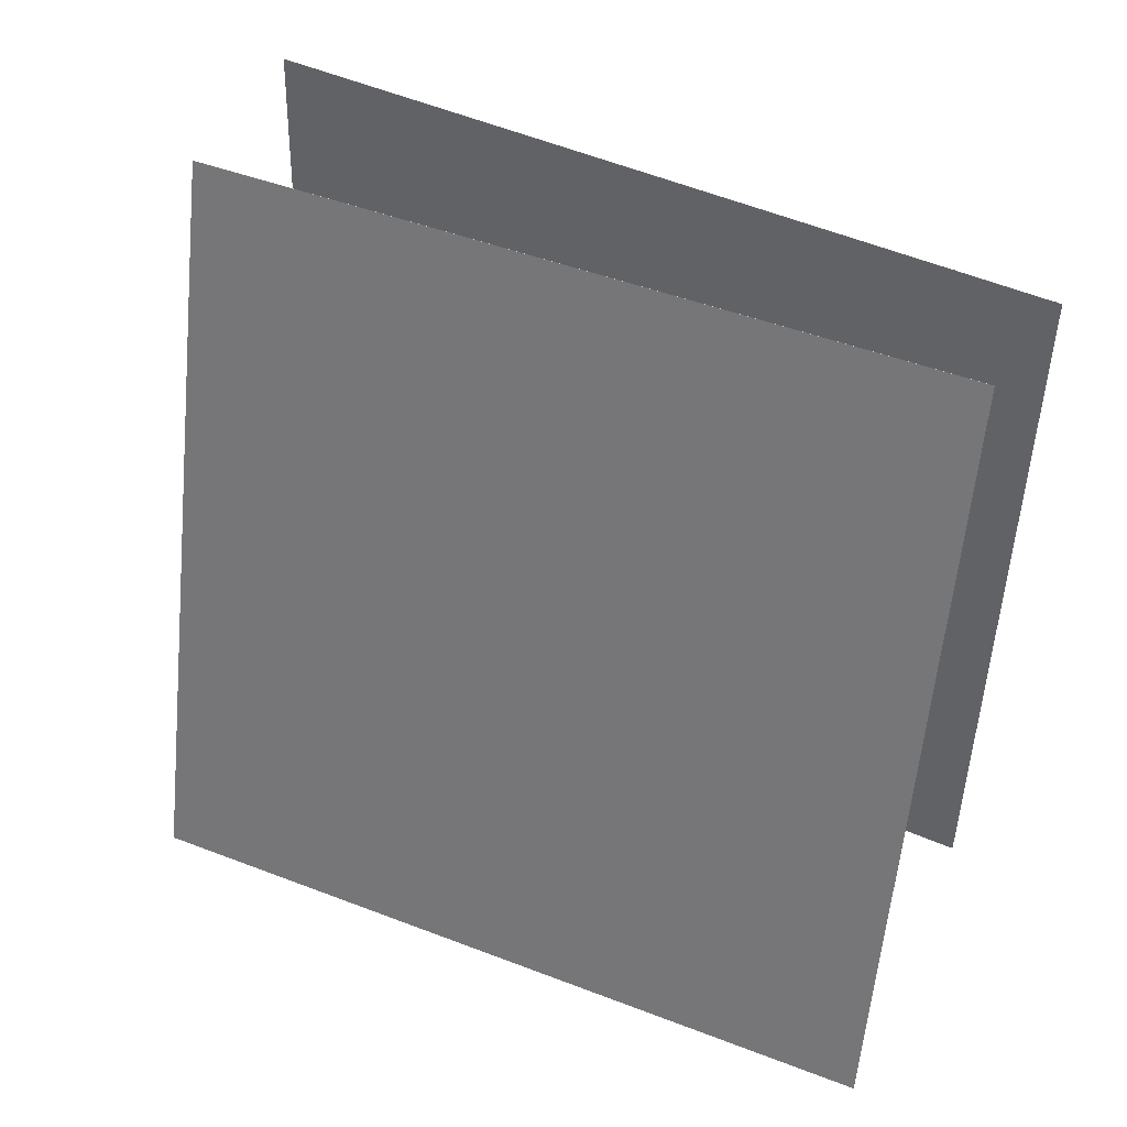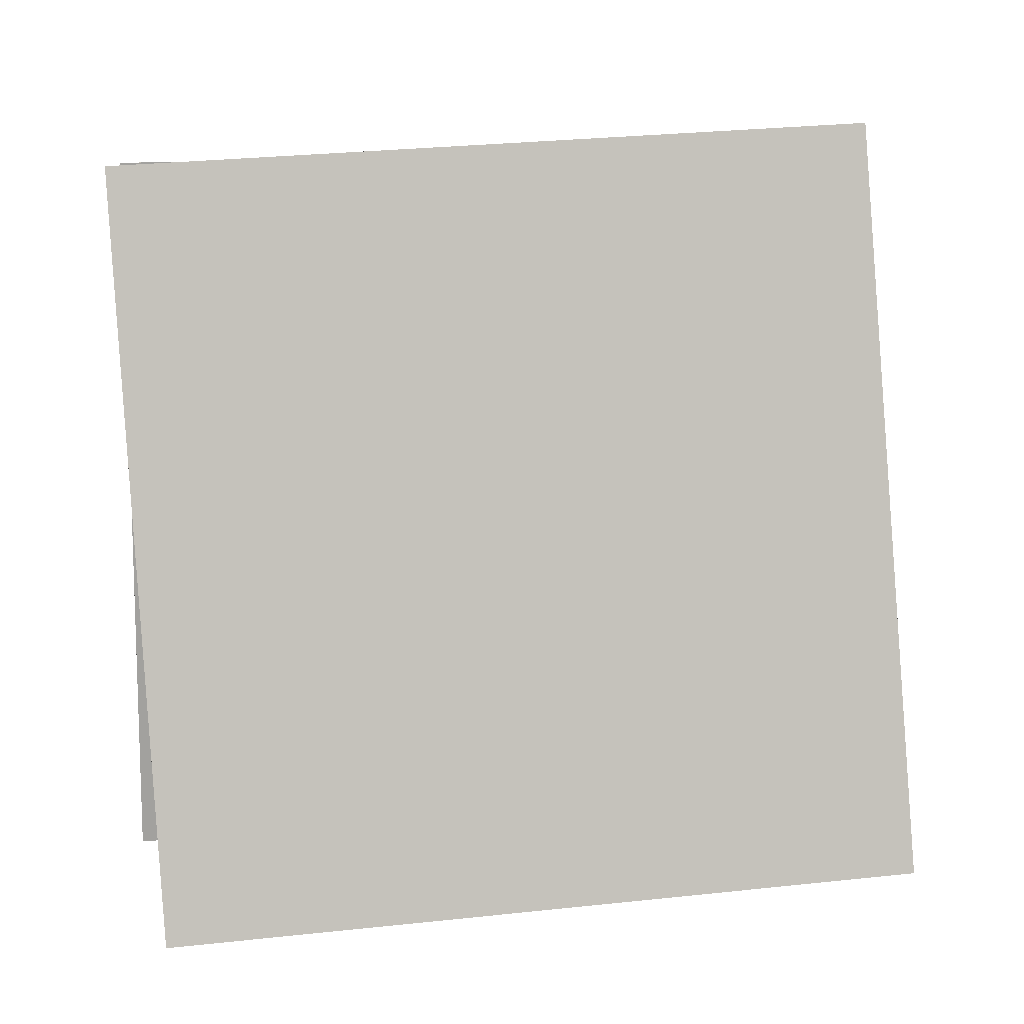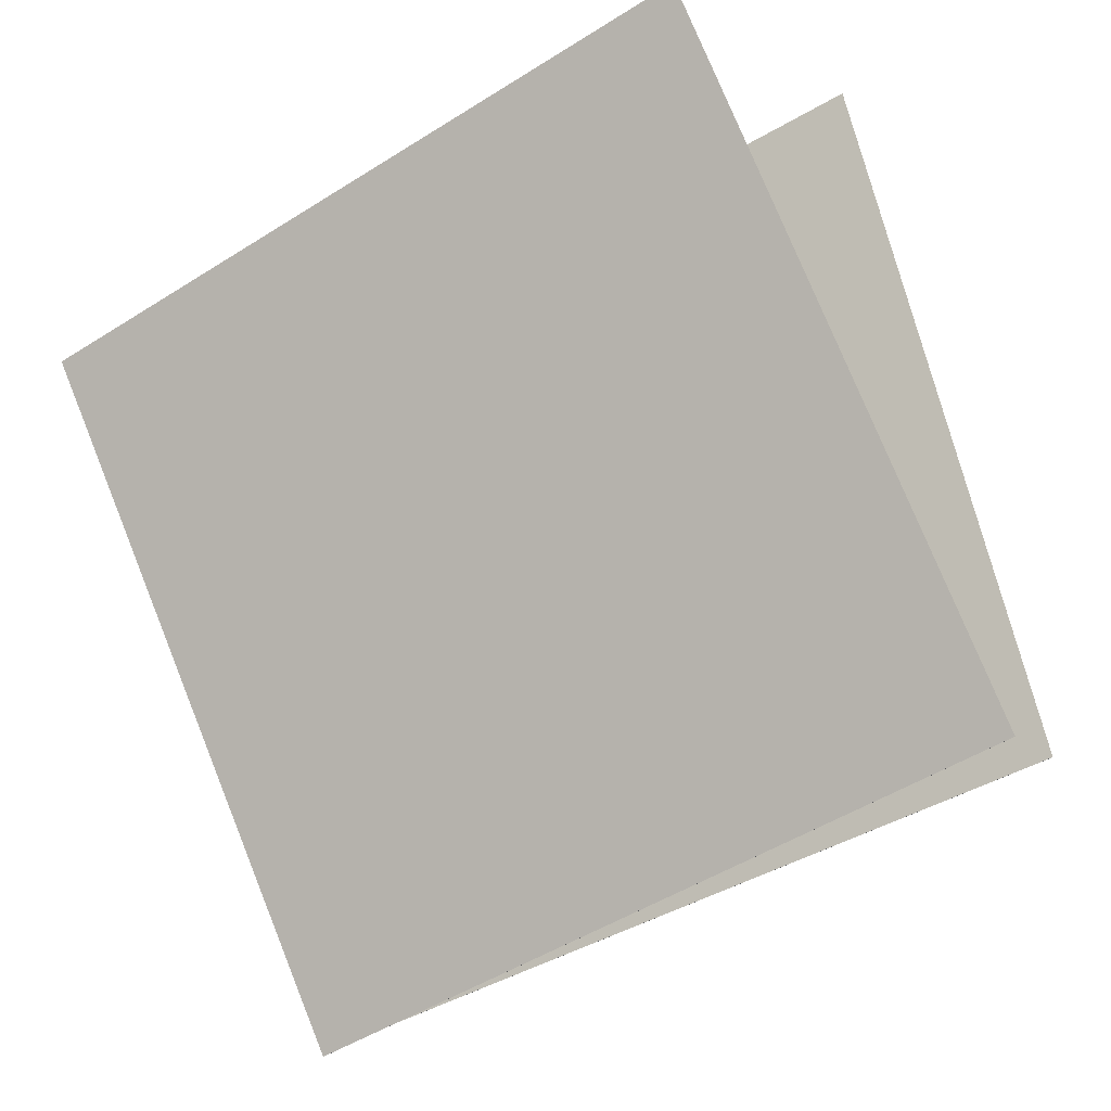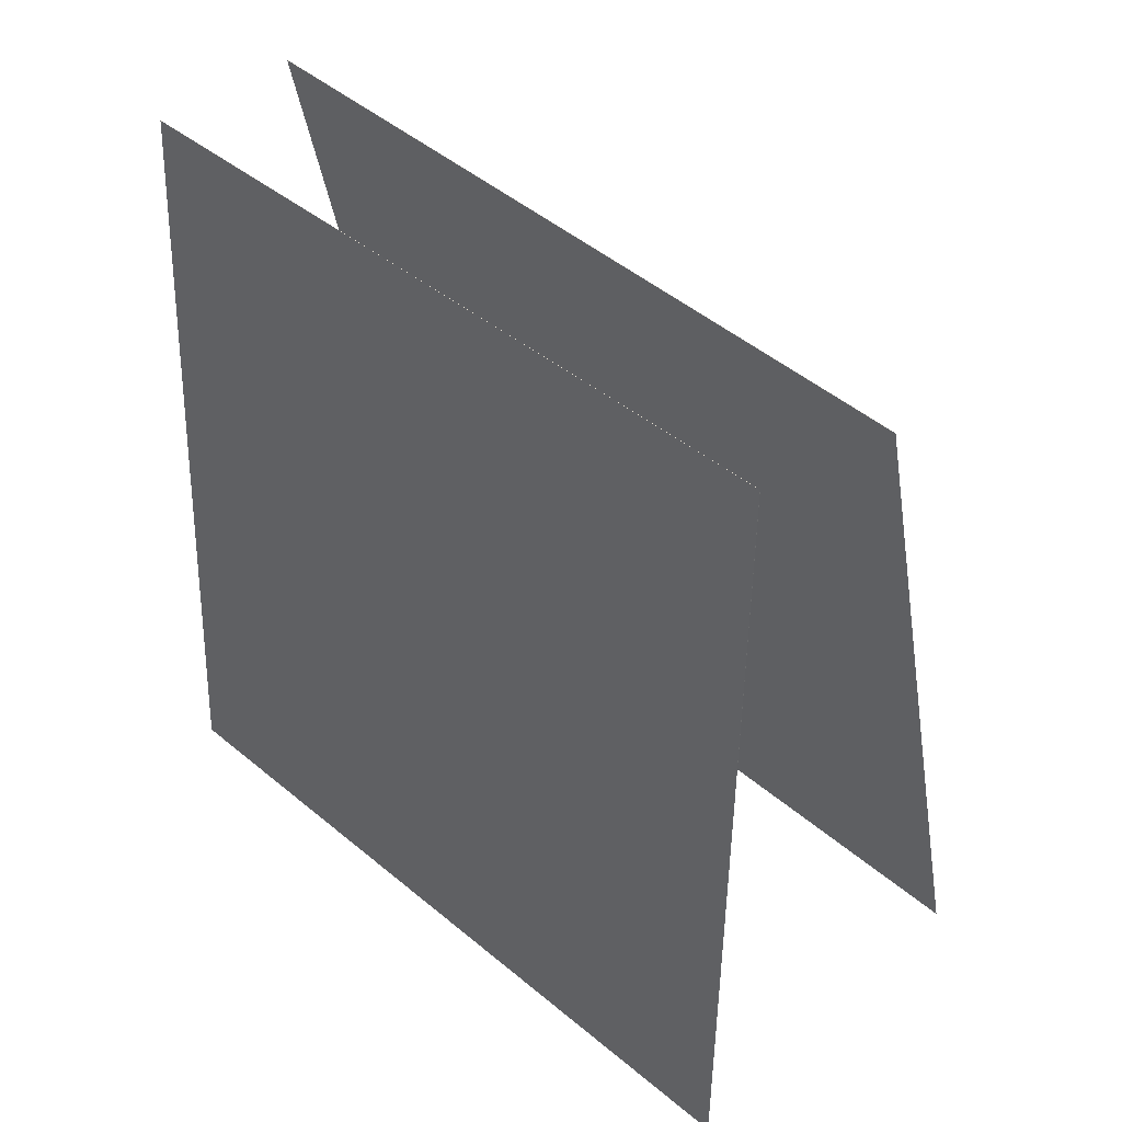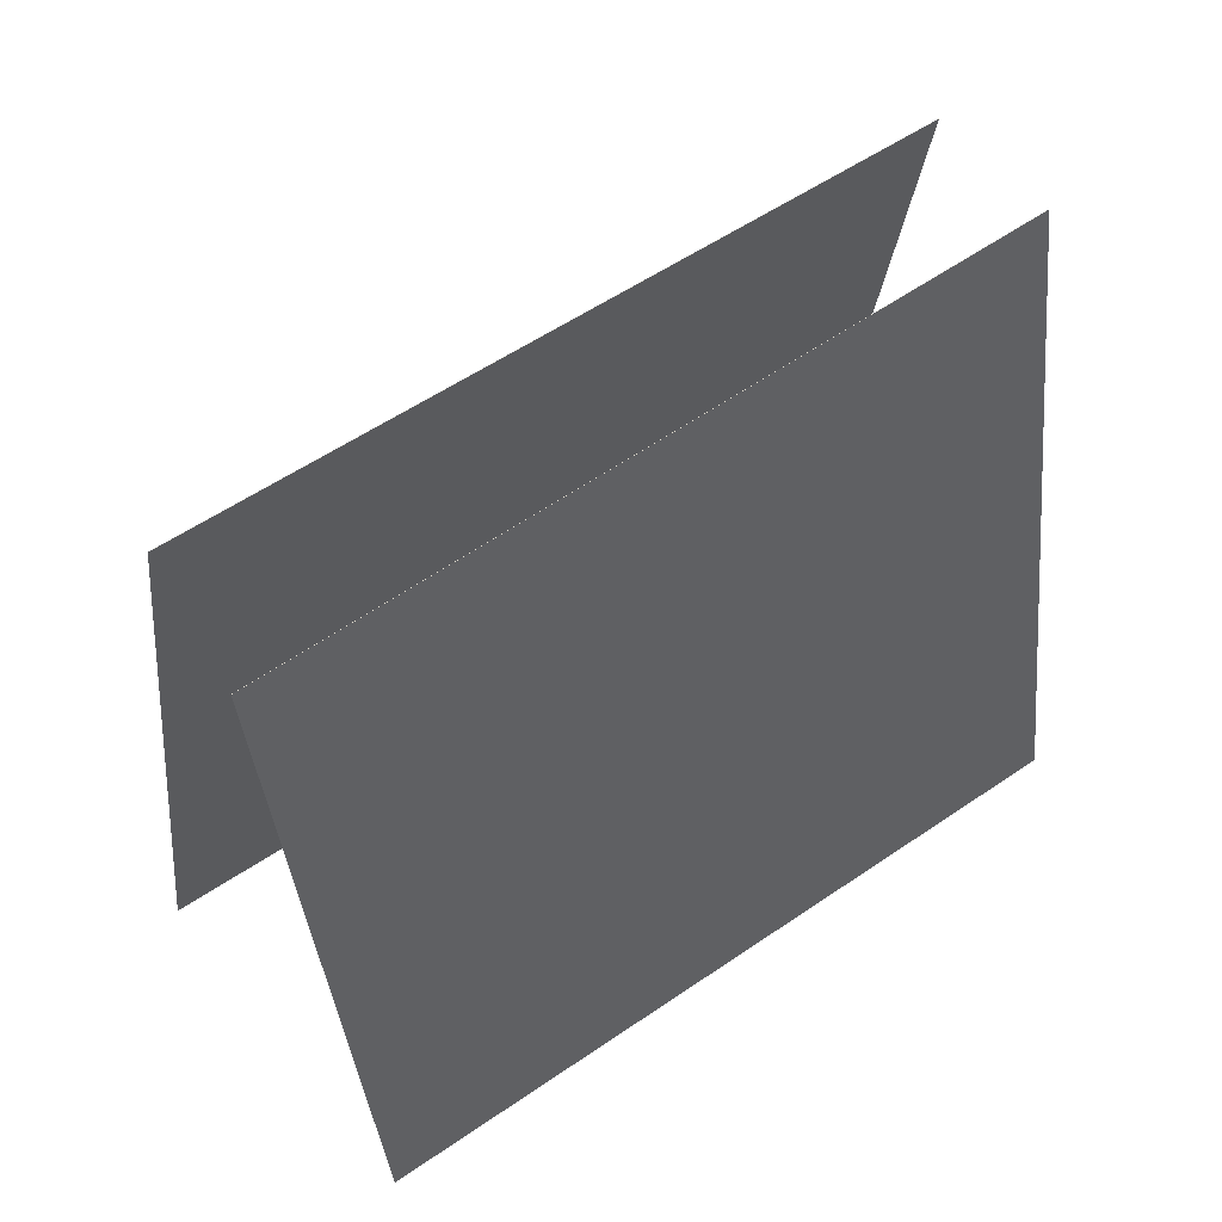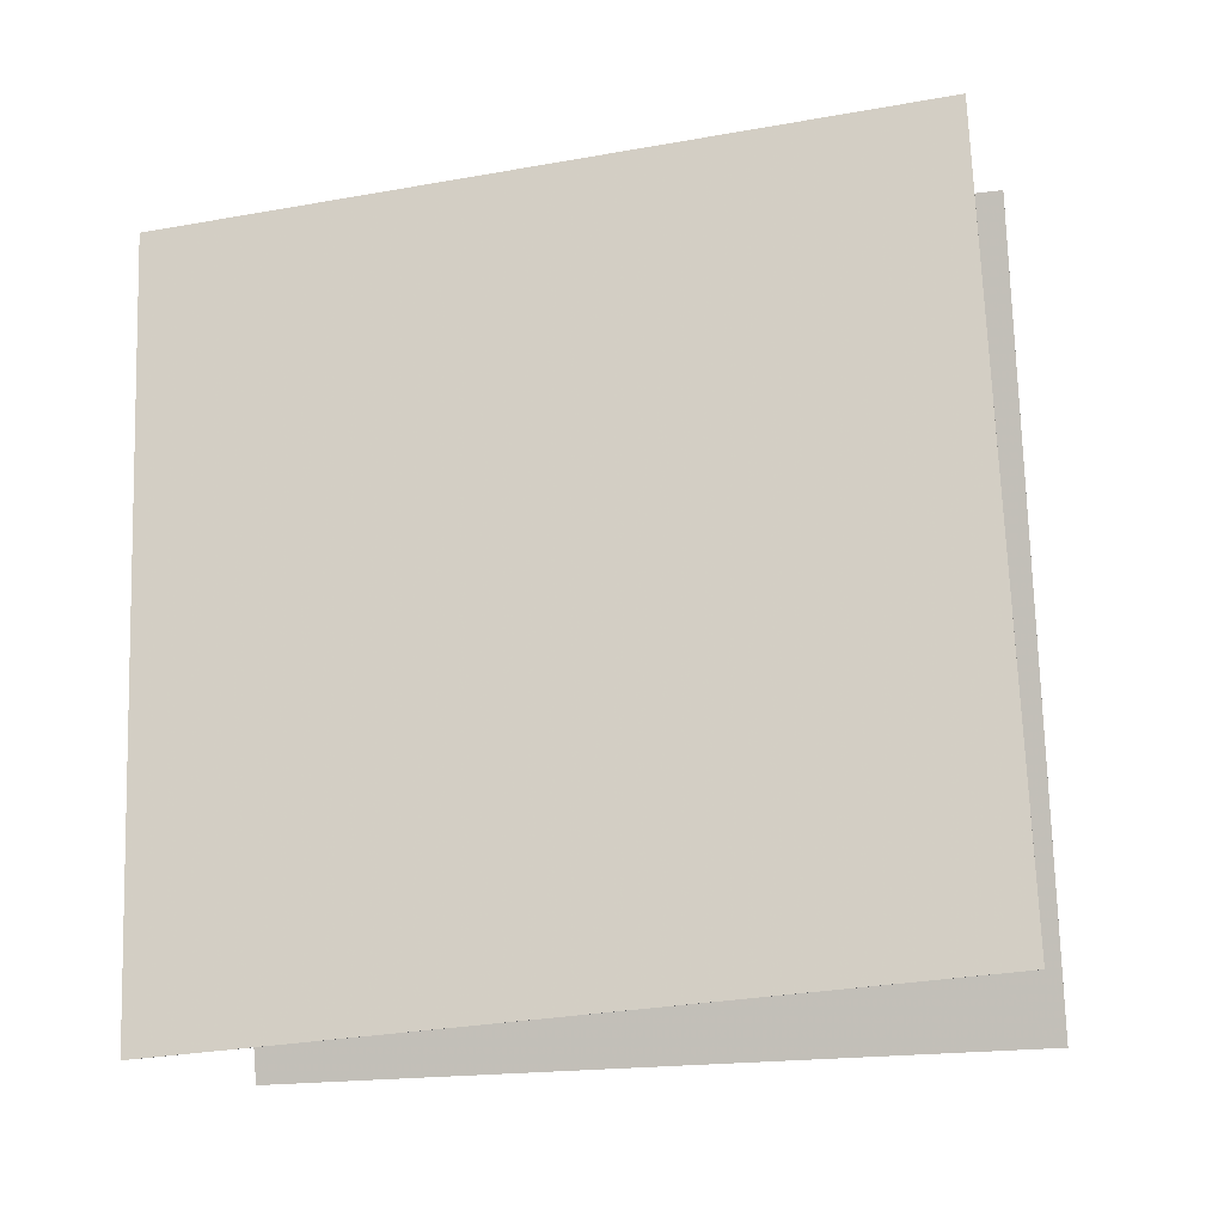
<metadata>
{"format":"obj","ext":"obj","renderer":"f3d","projection":"perspective","resolution":1024,"background":"white","views":[{"elev":41.2,"azim":-125.5,"up":"+Y"},{"elev":6.8,"azim":20.7,"up":"+Y"},{"elev":73.2,"azim":163.3,"up":"+Z"},{"elev":44.8,"azim":75.3,"up":"+Y"},{"elev":54.1,"azim":-5.9,"up":"+Y"},{"elev":-15.4,"azim":44.1,"up":"+Y"}]}
</metadata>
<code>
v 0.4655 0.4689 -0.06681
v 0.4653 0.4689 -0.06704
v -0.3709 0.4113 0.3985
v -0.3711 0.4113 0.3983
v 0.5551 -0.4912 -0.0246
v 0.555 -0.4912 -0.02483
v -0.2813 -0.5488 0.4408
v -0.2814 -0.5488 0.4405
f 1.0 7.0 5.0
f 1.0 3.0 7.0
f 1.0 4.0 3.0
f 1.0 2.0 4.0
f 3.0 8.0 7.0
f 3.0 4.0 8.0
f 5.0 7.0 8.0
f 5.0 8.0 6.0
f 1.0 5.0 6.0
f 1.0 6.0 2.0
f 2.0 6.0 8.0
f 2.0 8.0 4.0
v 0.3053 -0.5106 -0.4094
v -0.5239 -0.5255 0.06289
v 0.3857 0.4343 -0.2383
v -0.4434 0.4194 0.234
v 0.3054 -0.5107 -0.4092
v -0.5238 -0.5256 0.06308
v 0.3858 0.4343 -0.2381
v -0.4433 0.4193 0.2342
f 9.0 15.0 13.0
f 9.0 11.0 15.0
f 9.0 12.0 11.0
f 9.0 10.0 12.0
f 11.0 16.0 15.0
f 11.0 12.0 16.0
f 13.0 15.0 16.0
f 13.0 16.0 14.0
f 9.0 13.0 14.0
f 9.0 14.0 10.0
f 10.0 14.0 16.0
f 10.0 16.0 12.0

</code>
